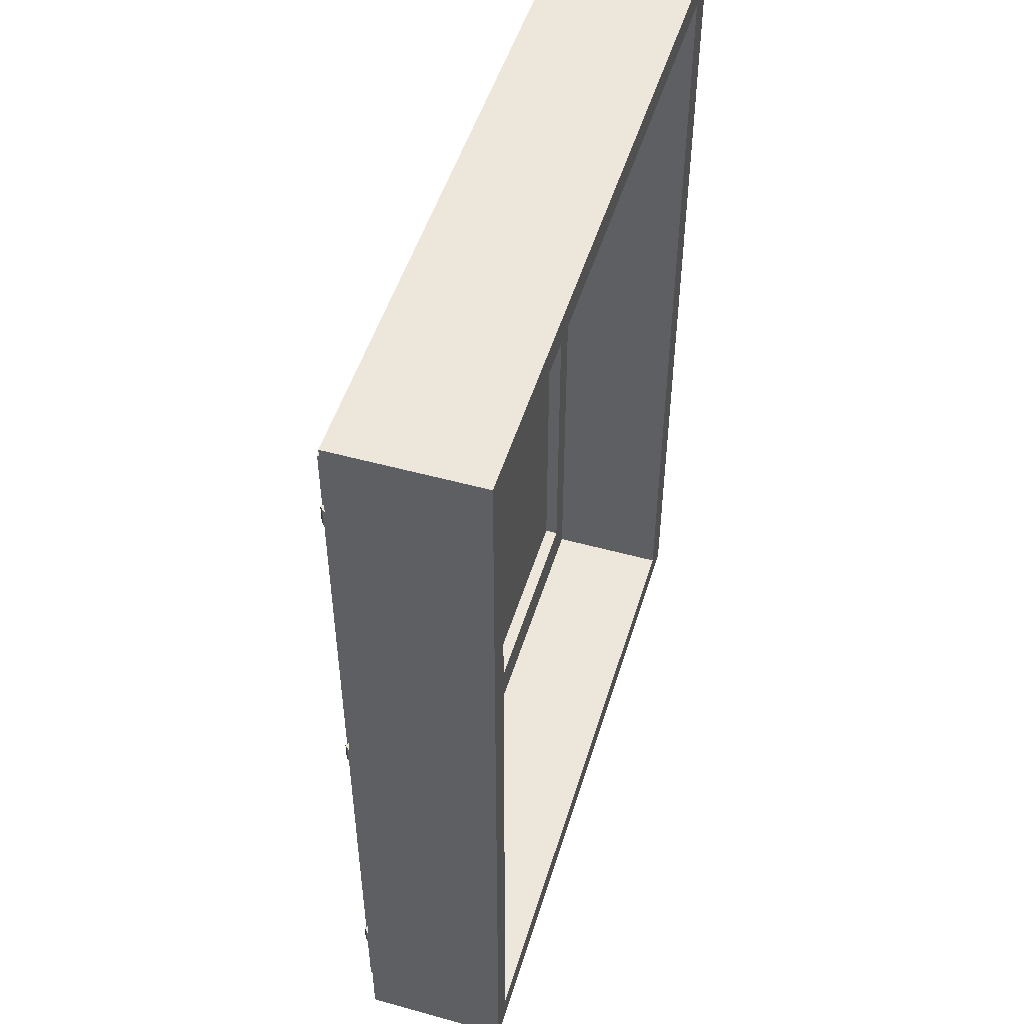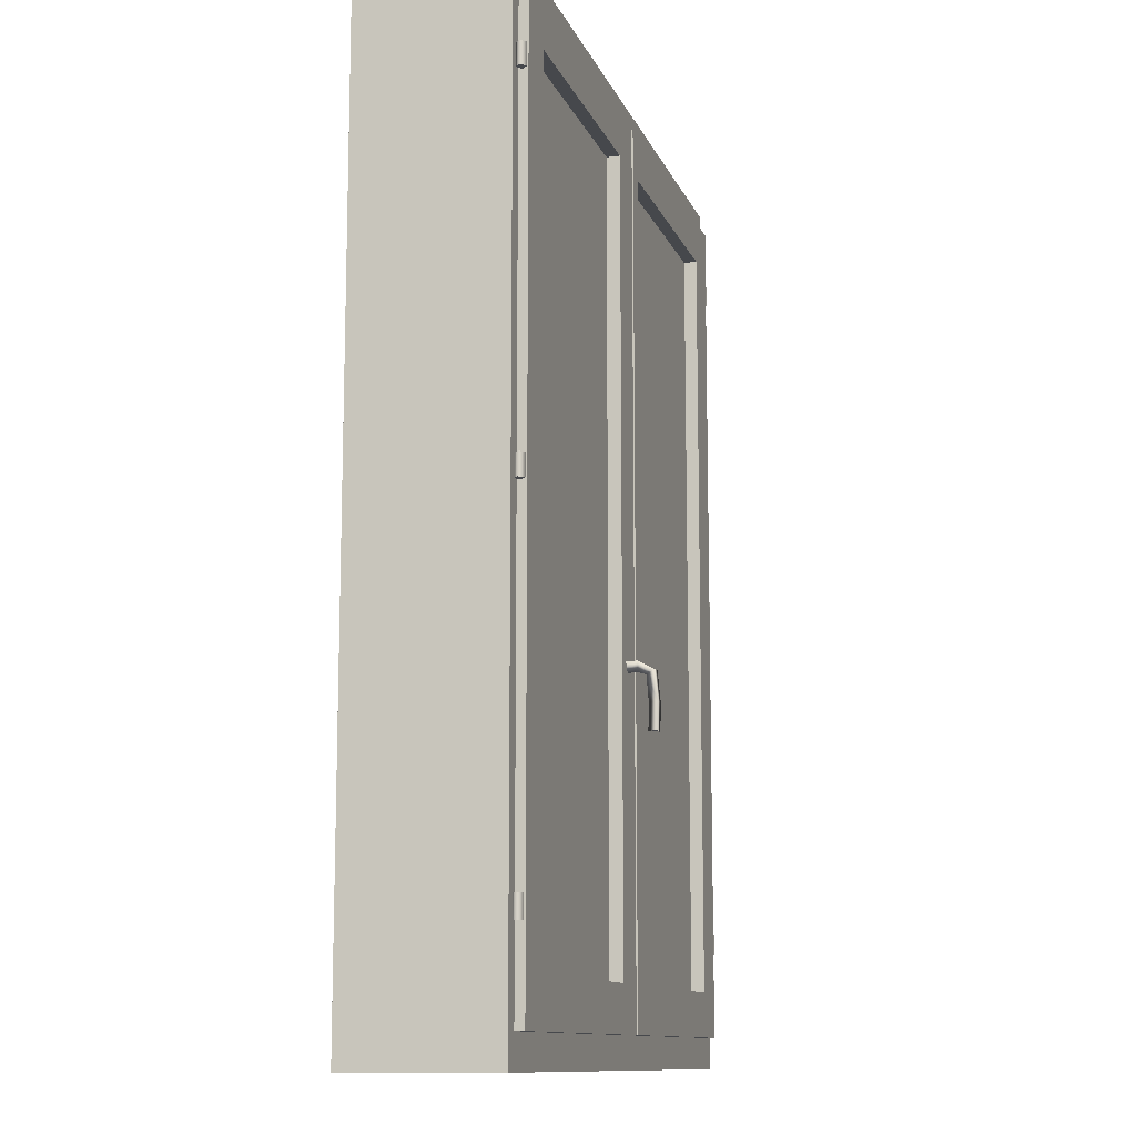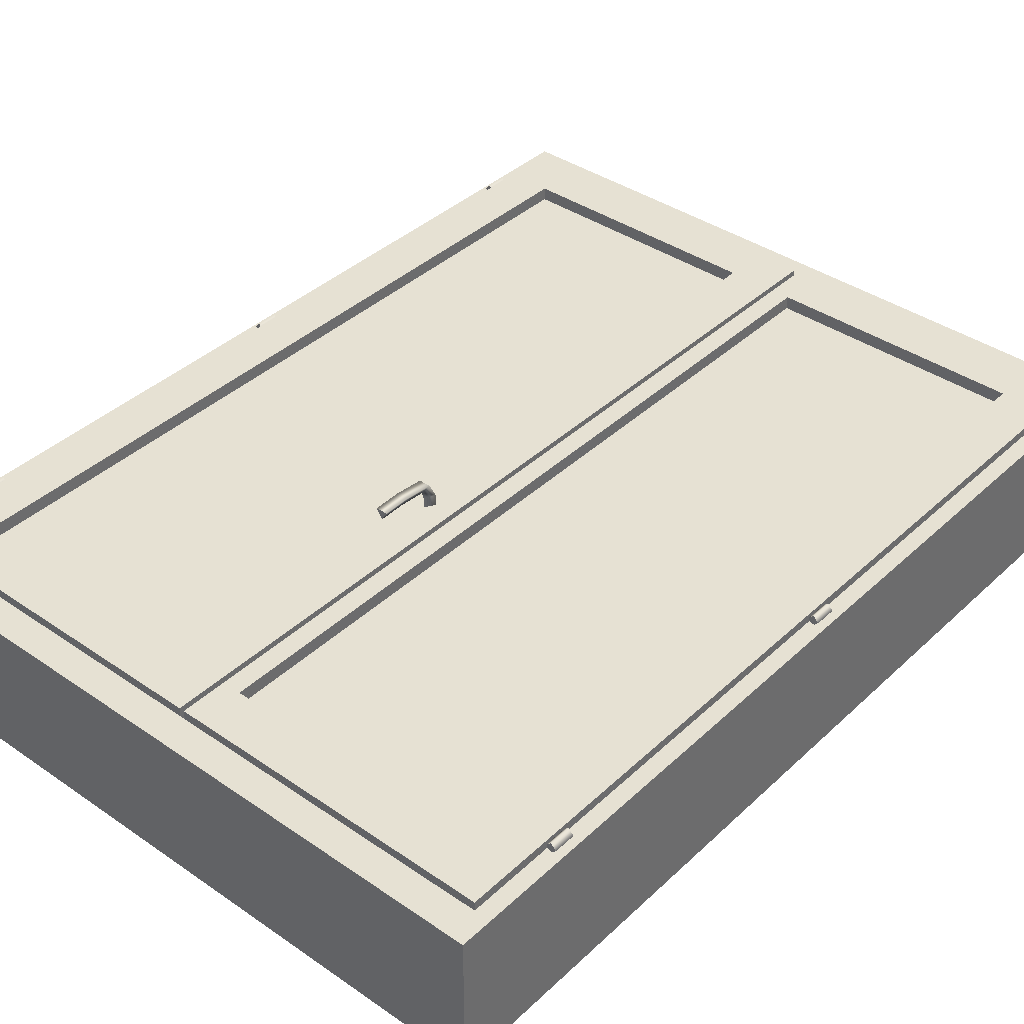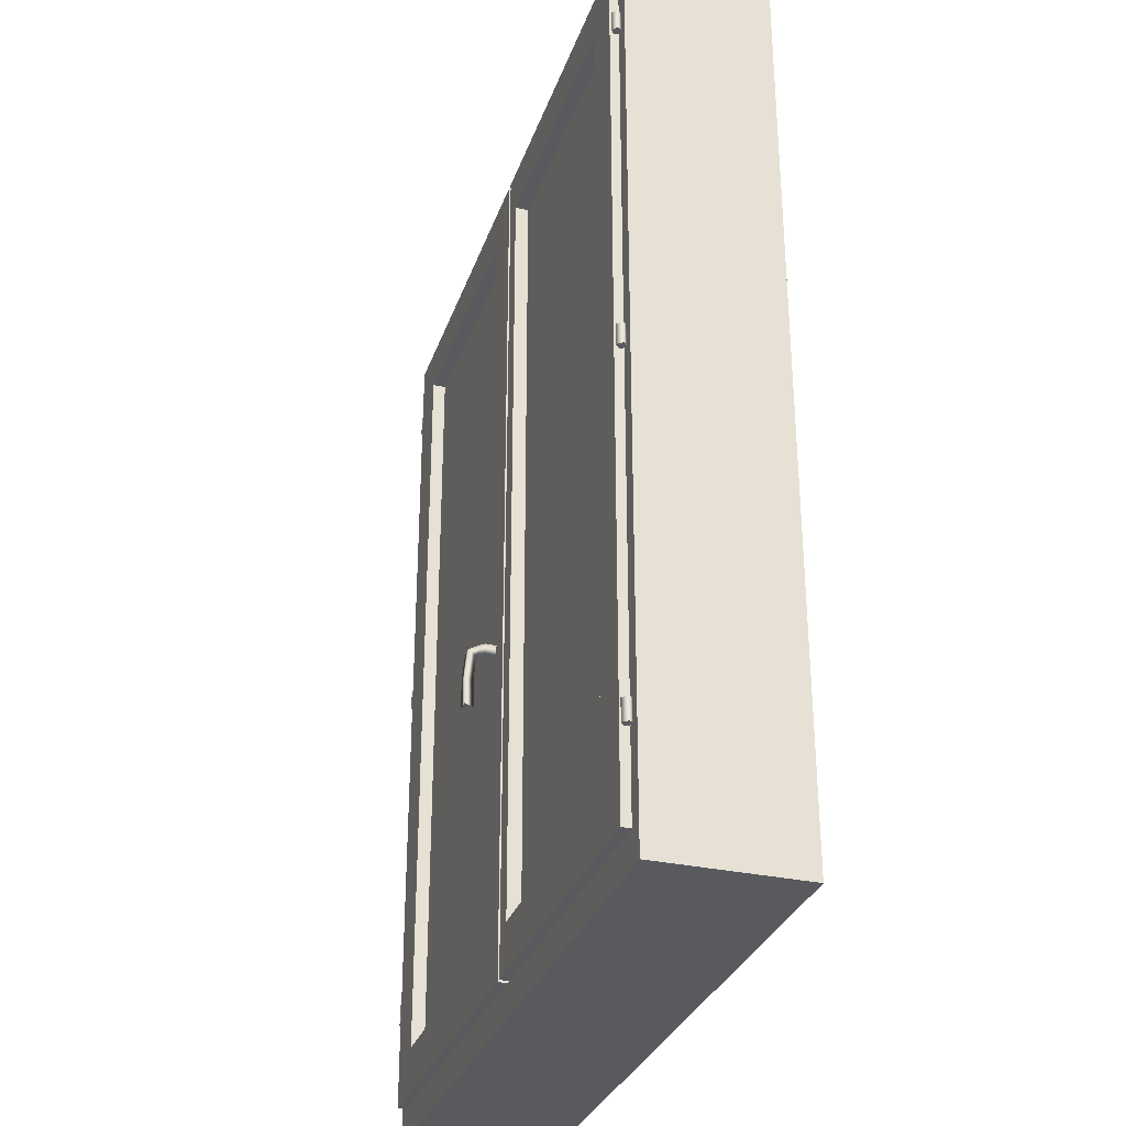
<metadata>
{"format":"obj","ext":"obj","renderer":"f3d","projection":"perspective","resolution":1024,"background":"white","views":[{"elev":50.3,"azim":106.9,"up":"+Y"},{"elev":-11.5,"azim":-74.1,"up":"+Y"},{"elev":38.9,"azim":40.8,"up":"+Z"},{"elev":-31.2,"azim":72.5,"up":"+Y"}]}
</metadata>
<code>
g sweethome3d_window_pane
v -0.345 0.614 -0.0125
v 0.145 0.614 -0.0125
v 0.145 0.614 -0.0225
v -0.345 0.614 -0.0225
v -0.345 2.084 -0.0125
v 0.145 2.084 -0.0125
v 0.145 2.084 -0.0225
v -0.345 2.084 -0.0225
v -0.1 1.349 -0.0125
v 0.145 1.349 -0.0175
v -0.1 1.349 -0.0225
v -0.345 1.349 -0.0175
v -0.1 0.614 -0.0175
v -0.1 2.084 -0.0175
f 2 1 13
f 3 2 13
f 4 3 13
f 1 4 13
f 2 3 10
f 3 7 10
f 7 6 10
f 6 2 10
f 1 2 9
f 2 6 9
f 6 5 9
f 5 1 9
f 4 1 12
f 1 5 12
f 5 8 12
f 8 4 12
f 5 6 14
f 6 7 14
f 7 8 14
f 8 5 14
f 3 4 11
f 4 8 11
f 8 7 11
f 7 3 11
g Gond
v -0.4331 2.014 0.0025
v -0.4231 2.014 0.0025
v -0.4331 2.014 -0.0075
v -0.4431 2.014 0.0025
v -0.4331 2.014 0.0125
v -0.4231 2.054 0.0025
v -0.4331 2.054 -0.0075
v -0.4431 2.054 0.0025
v -0.4331 2.054 0.0125
v -0.4331 2.054 0.0025
f 17 16 15
f 18 17 15
f 19 18 15
f 16 19 15
f 20 16 17
f 21 17 18
f 22 18 19
f 23 19 16
f 20 17 21
f 21 18 22
f 22 19 23
f 23 16 20
f 24 20 21
f 24 21 22
f 24 22 23
f 24 23 20
g Gond_1
v -0.433 1.353 0.0025
v -0.423 1.353 0.0025
v -0.433 1.353 -0.0075
v -0.443 1.353 0.0025
v -0.433 1.353 0.0125
v -0.423 1.393 0.0025
v -0.433 1.393 -0.0075
v -0.443 1.393 0.0025
v -0.433 1.393 0.0125
v -0.433 1.393 0.0025
f 27 26 25
f 28 27 25
f 29 28 25
f 26 29 25
f 30 26 27
f 31 27 28
f 32 28 29
f 33 29 26
f 30 27 31
f 31 28 32
f 32 29 33
f 33 26 30
f 34 30 31
f 34 31 32
f 34 32 33
f 34 33 30
g Gond_2
v -0.4331 0.6923 0.0025
v -0.4231 0.6923 0.0025
v -0.4331 0.6923 -0.0075
v -0.4431 0.6923 0.0025
v -0.4331 0.6923 0.0125
v -0.4231 0.7323 0.0025
v -0.4331 0.7323 -0.0075
v -0.4431 0.7323 0.0025
v -0.4331 0.7323 0.0125
v -0.4331 0.7323 0.0025
f 37 36 35
f 38 37 35
f 39 38 35
f 36 39 35
f 40 36 37
f 41 37 38
f 42 38 39
f 43 39 36
f 40 37 41
f 41 38 42
f 42 39 43
f 43 36 40
f 44 40 41
f 44 41 42
f 44 42 43
f 44 43 40
g Poignee
v 0.176 1.147 0.00979
v 0.1868 1.166 0.00759
v 0.1652 1.166 0.00759
v 0.176 1.148 0.03124
v 0.1868 1.167 0.03322
v 0.1652 1.167 0.03322
v 0.176 1.144 0.04594
v 0.1868 1.152 0.06296
v 0.1652 1.152 0.06296
v 0.176 1.096 0.04985
v 0.1868 1.096 0.0686
v 0.1652 1.096 0.0686
v 0.176 1.046 0.04879
v 0.1868 1.045 0.06753
v 0.1652 1.045 0.06753
v 0.176 1.16 0.00833
v 0.176 1.045 0.06129
f 45 46 48
f 46 49 48
f 46 47 49
f 47 50 49
f 47 45 50
f 45 48 50
f 48 49 51
f 49 52 51
f 49 50 52
f 50 53 52
f 50 48 53
f 48 51 53
f 51 52 54
f 52 55 54
f 52 53 55
f 53 56 55
f 53 51 56
f 51 54 56
f 54 55 57
f 55 58 57
f 55 56 58
f 56 59 58
f 56 54 59
f 54 57 59
f 46 45 60
f 47 46 60
f 45 47 60
f 57 58 61
f 58 59 61
f 59 57 61
g Fenetre_1
v 0.219 0.534 -0.0175
v 0.257 0.534 -0.0175
v 0.257 0.534 -0.0475
v 0.219 0.534 -0.0475
v 0.219 2.164 -0.0175
v 0.257 2.164 -0.0175
v 0.257 2.164 -0.0475
v 0.219 2.164 -0.0475
v 0.238 1.349 -0.0175
v 0.257 1.349 -0.0325
v 0.238 1.349 -0.0475
v 0.238 0.534 -0.0325
v 0.238 2.164 -0.0325
v 0.225 0.534 -0.02224
v 0.225 0.534 -0.0175
v 0.225 0.534 -0.0475
v 0.225 0.534 -0.04276
v 0.225 1.907 -0.0175
v 0.225 2.164 -0.0175
v 0.225 0.7914 -0.0175
v 0.225 1.349 -0.0175
v 0.219 0.534 -0.04695
v 0.219 2.164 -0.04695
v 0.219 0.54 -0.0475
v 0.219 0.5368 -0.0475
v 0.225 2.164 -0.02224
v 0.225 2.164 -0.04276
v 0.225 2.164 -0.0475
v 0.225 1.907 -0.0475
v 0.225 0.7914 -0.0475
v 0.219 2.158 -0.0475
v 0.219 0.5606 -0.0475
v 0.219 0.5491 -0.0475
v 0.219 2.076 -0.0475
v 0.219 0.5423 -0.0475
v 0.219 2.137 -0.0475
v 0.219 2.149 -0.0475
v 0.219 2.156 -0.0475
v -0.425 0.534 0.0125
v 0.225 0.534 0.0125
v -0.425 0.534 -0.0475
v -0.425 2.164 0.0125
v 0.225 2.164 0.0125
v -0.425 2.164 -0.0475
v -0.425 1.349 -0.0175
v -0.1 0.534 -0.0175
v -0.1 2.164 -0.0175
v 0.044 0.619 0.0125
v -0.244 0.619 0.0125
v 0.14 0.7471 0.0125
v 0.14 0.911 0.0125
v 0.14 1.951 0.0125
v 0.14 2.079 0.0125
v -0.34 0.7471 0.0125
v -0.34 0.911 0.0125
v 0.14 0.619 -0.0475
v 0.044 0.619 -0.0475
v -0.34 0.7471 -0.0475
v -0.34 0.911 -0.0475
v 0.14 1.951 -0.0475
v 0.14 2.079 -0.0475
v 0.14 0.7471 -0.0475
v 0.14 0.911 -0.0475
v 0.14 0.619 0.0125
v -0.34 0.619 0.0125
v 0.14 1.787 0.0125
v -0.34 1.951 0.0125
v -0.34 2.079 0.0125
v -0.34 1.787 0.0125
v -0.244 0.619 -0.0475
v -0.34 1.951 -0.0475
v -0.34 1.787 -0.0475
v -0.34 2.079 -0.0475
v 0.14 1.787 -0.0475
v 0.044 2.079 0.0125
v -0.244 2.079 0.0125
v -0.34 0.619 -0.0475
v 0.044 2.079 -0.0475
v -0.244 2.079 -0.0475
v 0.14 2.047 -0.0475
v 0.14 0.651 -0.0475
v -0.34 2.047 -0.0475
v 0.14 0.627 0.0125
v -0.34 0.651 -0.0475
v -0.316 2.079 -0.0475
v 0.14 1.349 -0.0175
v -0.34 1.349 -0.0175
v -0.1 0.619 -0.0175
v -0.1 2.079 -0.0175
f 64 63 73
f 63 64 71
f 64 68 71
f 68 67 71
f 67 63 71
f 63 67 70
f 67 68 74
f 68 64 72
f 63 76 75
f 63 75 73
f 76 62 75
f 73 78 77
f 73 77 64
f 78 65 77
f 65 78 75
f 65 75 62
f 78 73 75
f 76 63 70
f 67 80 79
f 67 79 70
f 81 70 82
f 74 87 80
f 74 80 67
f 87 66 80
f 68 89 88
f 68 88 74
f 89 69 88
f 66 87 88
f 66 88 69
f 87 74 88
f 64 77 72
f 69 90 91
f 69 91 65
f 90 72 91
f 72 90 89
f 72 89 68
f 90 69 89
f 70 81 76
f 70 79 82
f 65 91 77
f 91 72 77
f 101 100 107
f 100 102 107
f 104 101 82
f 102 100 106
f 100 103 106
f 103 105 106
f 105 102 106
f 103 104 108
f 105 103 108
f 101 109 110
f 101 110 100
f 111 101 112
f 101 104 112
f 113 104 114
f 104 103 114
f 100 115 116
f 103 100 116
f 119 102 120
f 102 105 120
f 109 101 125
f 100 110 126
f 104 113 127
f 112 104 127
f 103 128 129
f 103 116 130
f 118 102 131
f 105 132 133
f 120 105 133
f 115 100 126
f 129 137 103
f 137 136 103
f 136 114 103
f 128 103 130
f 131 102 138
f 122 139 105
f 139 140 105
f 134 143 105
f 143 132 105
f 111 144 101
f 144 125 101
f 119 145 102
f 145 138 102
f 140 146 105
f 146 134 105
f 149 110 109
f 118 149 117
f 149 118 131
f 110 149 126
f 112 147 111
f 147 135 124
f 147 112 127
f 148 116 115
f 148 130 116
f 148 120 133
f 150 136 137
f 136 150 114
f 150 140 139
f 125 117 109
f 109 117 149
f 138 126 131
f 131 126 149
f 147 124 123
f 111 147 123
f 141 113 122
f 122 113 114
f 147 127 113
f 113 141 121
f 147 113 121
f 120 148 119
f 148 115 119
f 134 129 143
f 143 129 128
f 148 133 132
f 128 148 132
f 130 148 128
f 122 114 139
f 139 114 150
f 146 137 134
f 134 137 129
f 140 150 146
f 146 150 137
f 144 142 125
f 125 142 117
f 142 144 111
f 142 111 123
f 135 147 121
f 115 145 119
f 145 115 138
f 138 115 126
f 143 128 132
f 101 107 62
f 102 65 83
f 102 83 107
f 80 104 79
f 104 82 79
f 108 104 66
f 108 84 69
f 108 69 105
f 117 85 86
f 117 86 118
f 65 102 118
f 105 69 122
f 124 93 94
f 124 94 123
f 93 124 95
f 135 97 95
f 135 95 124
f 121 98 97
f 121 97 135
f 141 99 98
f 141 98 121
f 122 92 99
f 122 99 141
f 142 96 85
f 142 85 117
f 123 94 96
f 123 96 142
f 76 101 62
f 107 83 62
f 76 81 101
f 81 82 101
f 104 80 66
f 84 108 66
f 118 86 65
f 92 122 69
g Fenetre_2
v 0.75 1.349 -0.0175
v 0.27 1.349 -0.0175
v 0.51 0.619 -0.0175
v 0.51 2.079 -0.0175
v 0.654 0.619 0.0125
v 0.366 0.619 0.0125
v 0.75 0.619 0.0125
v 0.366 0.619 -0.0475
v 0.654 0.619 -0.0475
v 0.27 0.619 0.0125
v 0.75 0.7647 0.0125
v 0.75 0.911 -0.0475
v 0.75 1.787 -0.0475
v 0.75 1.787 0.0125
v 0.75 1.933 0.0125
v 0.75 0.911 0.0125
v 0.27 0.6304 0.0125
v 0.27 0.911 0.0125
v 0.27 1.787 0.0125
v 0.27 2.079 0.0125
v 0.27 2.068 0.0125
v 0.27 1.787 -0.0475
v 0.27 0.911 -0.0475
v 0.366 2.079 0.0125
v 0.654 2.079 0.0125
v 0.75 2.079 0.0125
v 0.654 2.079 -0.0475
v 0.366 2.079 -0.0475
v 0.726 0.619 -0.0475
v 0.75 0.619 -0.0475
v 0.27 0.619 -0.0475
v 0.75 0.6554 -0.0475
v 0.75 0.7647 -0.0475
v 0.75 2.043 -0.0475
v 0.75 1.933 -0.0475
v 0.27 0.6218 -0.0475
v 0.27 0.6304 -0.0475
v 0.27 2.079 -0.0475
v 0.27 2.076 -0.0475
v 0.27 2.068 -0.0475
v 0.75 2.079 -0.0475
v 0.294 2.079 -0.0475
v 0.2345 0.534 0.0125
v 0.835 0.534 0.0125
v 0.835 0.534 -0.0475
v 0.2345 0.534 -0.0475
v 0.2345 2.164 0.0125
v 0.835 2.164 0.0125
v 0.835 2.164 -0.0475
v 0.2345 2.164 -0.0475
v 0.835 1.349 -0.0175
v 0.2345 1.349 -0.0175
v 0.5347 0.534 -0.0175
v 0.5347 2.164 -0.0175
f 153 156 155
f 153 159 158
f 156 153 160
f 151 163 162
f 151 164 165
f 151 166 164
f 152 169 168
f 152 173 172
f 154 175 174
f 175 154 176
f 154 178 177
f 179 155 180
f 180 155 157
f 159 153 179
f 179 153 155
f 181 160 158
f 158 160 153
f 180 157 182
f 182 157 161
f 182 161 183
f 161 151 183
f 166 151 161
f 165 184 185
f 151 165 185
f 186 167 181
f 181 167 160
f 152 168 167
f 167 186 187
f 152 167 187
f 188 170 189
f 189 170 171
f 152 172 190
f 171 152 190
f 169 152 171
f 191 176 177
f 177 176 154
f 192 174 188
f 188 174 170
f 178 154 192
f 192 154 174
f 151 162 183
f 163 151 185
f 184 165 191
f 191 165 176
f 173 152 187
f 189 171 190
f 194 193 203
f 195 194 203
f 196 195 203
f 193 196 203
f 194 195 201
f 195 199 201
f 199 198 201
f 198 194 201
f 196 193 202
f 193 197 202
f 197 200 202
f 200 196 202
f 197 198 204
f 198 199 204
f 199 200 204
f 200 197 204
f 194 155 156
f 194 156 193
f 198 165 164
f 194 198 164
f 197 171 170
f 198 197 170
f 193 168 169
f 193 169 197
f 196 158 159
f 196 159 195
f 200 172 173
f 200 173 196
f 199 177 178
f 199 178 200
f 195 162 163
f 195 163 199
f 155 194 157
f 193 156 160
f 194 164 166
f 198 174 175
f 198 170 174
f 193 167 168
f 171 197 169
f 158 196 181
f 195 179 180
f 195 159 179
f 200 190 172
f 187 196 173
f 199 185 184
f 200 188 189
f 195 183 162
f 185 199 163
f 194 161 157
f 167 193 160
f 161 194 166
f 198 175 176
f 181 196 186
f 195 180 182
f 177 199 191
f 199 184 191
f 178 192 200
f 192 188 200
f 190 200 189
f 165 198 176
f 196 187 186
f 183 195 182
g sweethome3d_window_pane_1
v 0.265 0.614 -0.0125
v 0.755 0.614 -0.0125
v 0.755 0.614 -0.0225
v 0.265 0.614 -0.0225
v 0.265 2.084 -0.0125
v 0.755 2.084 -0.0125
v 0.755 2.084 -0.0225
v 0.265 2.084 -0.0225
v 0.51 1.349 -0.0125
v 0.755 1.349 -0.0175
v 0.51 1.349 -0.0225
v 0.265 1.349 -0.0175
v 0.51 0.614 -0.0175
v 0.51 2.084 -0.0175
f 206 205 217
f 207 206 217
f 208 207 217
f 205 208 217
f 206 207 214
f 207 211 214
f 211 210 214
f 210 206 214
f 205 206 213
f 206 210 213
f 210 209 213
f 209 205 213
f 208 205 216
f 205 209 216
f 209 212 216
f 212 208 216
f 209 210 218
f 210 211 218
f 211 212 218
f 212 209 218
f 207 208 215
f 208 212 215
f 212 211 215
f 211 207 215
g Gond_3
v 0.8429 0.6923 0.0025
v 0.8529 0.6923 0.0025
v 0.8429 0.6923 -0.0075
v 0.8329 0.6923 0.0025
v 0.8429 0.6923 0.0125
v 0.8529 0.7323 0.0025
v 0.8429 0.7323 -0.0075
v 0.8329 0.7323 0.0025
v 0.8429 0.7323 0.0125
v 0.8429 0.7323 0.0025
f 221 220 219
f 222 221 219
f 223 222 219
f 220 223 219
f 224 220 221
f 225 221 222
f 226 222 223
f 227 223 220
f 224 221 225
f 225 222 226
f 226 223 227
f 227 220 224
f 228 224 225
f 228 225 226
f 228 226 227
f 228 227 224
g Gond_4
v 0.843 1.353 0.0025
v 0.853 1.353 0.0025
v 0.843 1.353 -0.0075
v 0.833 1.353 0.0025
v 0.843 1.353 0.0125
v 0.853 1.393 0.0025
v 0.843 1.393 -0.0075
v 0.833 1.393 0.0025
v 0.843 1.393 0.0125
v 0.843 1.393 0.0025
f 231 230 229
f 232 231 229
f 233 232 229
f 230 233 229
f 234 230 231
f 235 231 232
f 236 232 233
f 237 233 230
f 234 231 235
f 235 232 236
f 236 233 237
f 237 230 234
f 238 234 235
f 238 235 236
f 238 236 237
f 238 237 234
g Gond_5
v 0.8429 2.014 0.0025
v 0.8529 2.014 0.0025
v 0.8429 2.014 -0.0075
v 0.8329 2.014 0.0025
v 0.8429 2.014 0.0125
v 0.8529 2.054 0.0025
v 0.8429 2.054 -0.0075
v 0.8329 2.054 0.0025
v 0.8429 2.054 0.0125
v 0.8429 2.054 0.0025
f 241 240 239
f 242 241 239
f 243 242 239
f 240 243 239
f 244 240 241
f 245 241 242
f 246 242 243
f 247 243 240
f 244 241 245
f 245 242 246
f 246 243 247
f 247 240 244
f 248 244 245
f 248 245 246
f 248 246 247
f 248 247 244
g Tour_Fenetre
v 0.817 1.349 -0.107
v -0.393 1.349 -0.107
v 0.212 0.5337 -0.107
v 0.212 2.164 -0.107
v 0.5301 0.5337 -0.00421
v -0.1061 0.5337 -0.00421
v 0.817 0.5337 -0.00421
v -0.3055 0.5337 -0.2742
v 0.7294 0.5337 -0.2742
v -0.393 0.5337 -0.00421
v 0.817 0.5383 -0.00421
v 0.817 0.6516 -0.2742
v 0.817 2.046 -0.2742
v 0.817 1.777 -0.00421
v 0.817 2.152 -0.00421
v 0.817 0.9202 -0.00421
v -0.393 0.5567 -0.00421
v -0.393 0.9202 -0.00421
v -0.393 1.777 -0.00421
v -0.393 2.164 -0.00421
v -0.393 2.133 -0.00421
v -0.393 2.046 -0.2742
v -0.393 0.6516 -0.2742
v -0.1061 2.164 -0.00421
v 0.5301 2.164 -0.00421
v 0.817 2.164 -0.00421
v 0.7294 2.164 -0.2742
v -0.3055 2.164 -0.2742
v 0.7897 0.5337 -0.2742
v 0.817 0.5337 -0.2742
v -0.393 0.5337 -0.2742
v 0.817 0.5341 -0.2742
v 0.817 0.5383 -0.2742
v 0.817 2.163 -0.2742
v 0.817 2.152 -0.2742
v -0.393 0.5359 -0.2742
v -0.393 0.5567 -0.2742
v -0.393 2.164 -0.2742
v -0.393 2.161 -0.2742
v -0.393 2.133 -0.2742
v 0.817 2.164 -0.2742
v -0.3658 2.164 -0.2742
v -0.455 0.475 -0.00421
v 0.865 0.475 -0.00421
v 0.865 0.475 -0.2742
v -0.455 0.475 -0.2742
v -0.455 2.215 -0.00421
v 0.865 2.215 -0.00421
v 0.865 2.215 -0.2742
v -0.455 2.215 -0.2742
v 0.865 1.345 -0.1392
v -0.455 1.345 -0.1392
v 0.205 0.475 -0.1392
v 0.205 2.215 -0.1392
f 251 254 253
f 251 257 256
f 254 251 258
f 249 261 260
f 249 262 263
f 249 264 262
f 250 267 266
f 250 271 270
f 252 273 272
f 273 252 274
f 252 276 275
f 277 253 278
f 278 253 255
f 257 251 277
f 277 251 253
f 279 258 256
f 256 258 251
f 278 255 280
f 280 255 259
f 280 259 281
f 259 249 281
f 264 249 259
f 263 282 283
f 249 263 283
f 284 265 279
f 279 265 258
f 250 266 265
f 265 284 285
f 250 265 285
f 286 268 287
f 287 268 269
f 250 270 288
f 269 250 288
f 267 250 269
f 289 274 275
f 275 274 252
f 290 272 286
f 286 272 268
f 276 252 290
f 290 252 272
f 249 260 281
f 261 249 283
f 282 263 289
f 289 263 274
f 271 250 285
f 287 269 288
f 292 291 301
f 293 292 301
f 294 293 301
f 291 294 301
f 292 293 299
f 293 297 299
f 297 296 299
f 296 292 299
f 294 291 300
f 291 295 300
f 295 298 300
f 298 294 300
f 295 296 302
f 296 297 302
f 297 298 302
f 298 295 302
f 292 253 254
f 292 254 291
f 296 263 262
f 292 296 262
f 295 269 268
f 296 295 268
f 291 266 267
f 291 267 295
f 294 256 257
f 294 257 293
f 298 270 271
f 298 271 294
f 297 275 276
f 297 276 298
f 293 260 261
f 293 261 297
f 253 292 255
f 291 254 258
f 292 262 264
f 296 272 273
f 296 268 272
f 291 265 266
f 269 295 267
f 256 294 279
f 293 277 278
f 293 257 277
f 298 288 270
f 285 294 271
f 297 283 282
f 298 286 287
f 293 281 260
f 283 297 261
f 292 259 255
f 265 291 258
f 259 292 264
f 296 273 274
f 279 294 284
f 293 278 280
f 275 297 289
f 297 282 289
f 276 290 298
f 290 286 298
f 288 298 287
f 263 296 274
f 294 285 284
f 281 293 280

</code>
